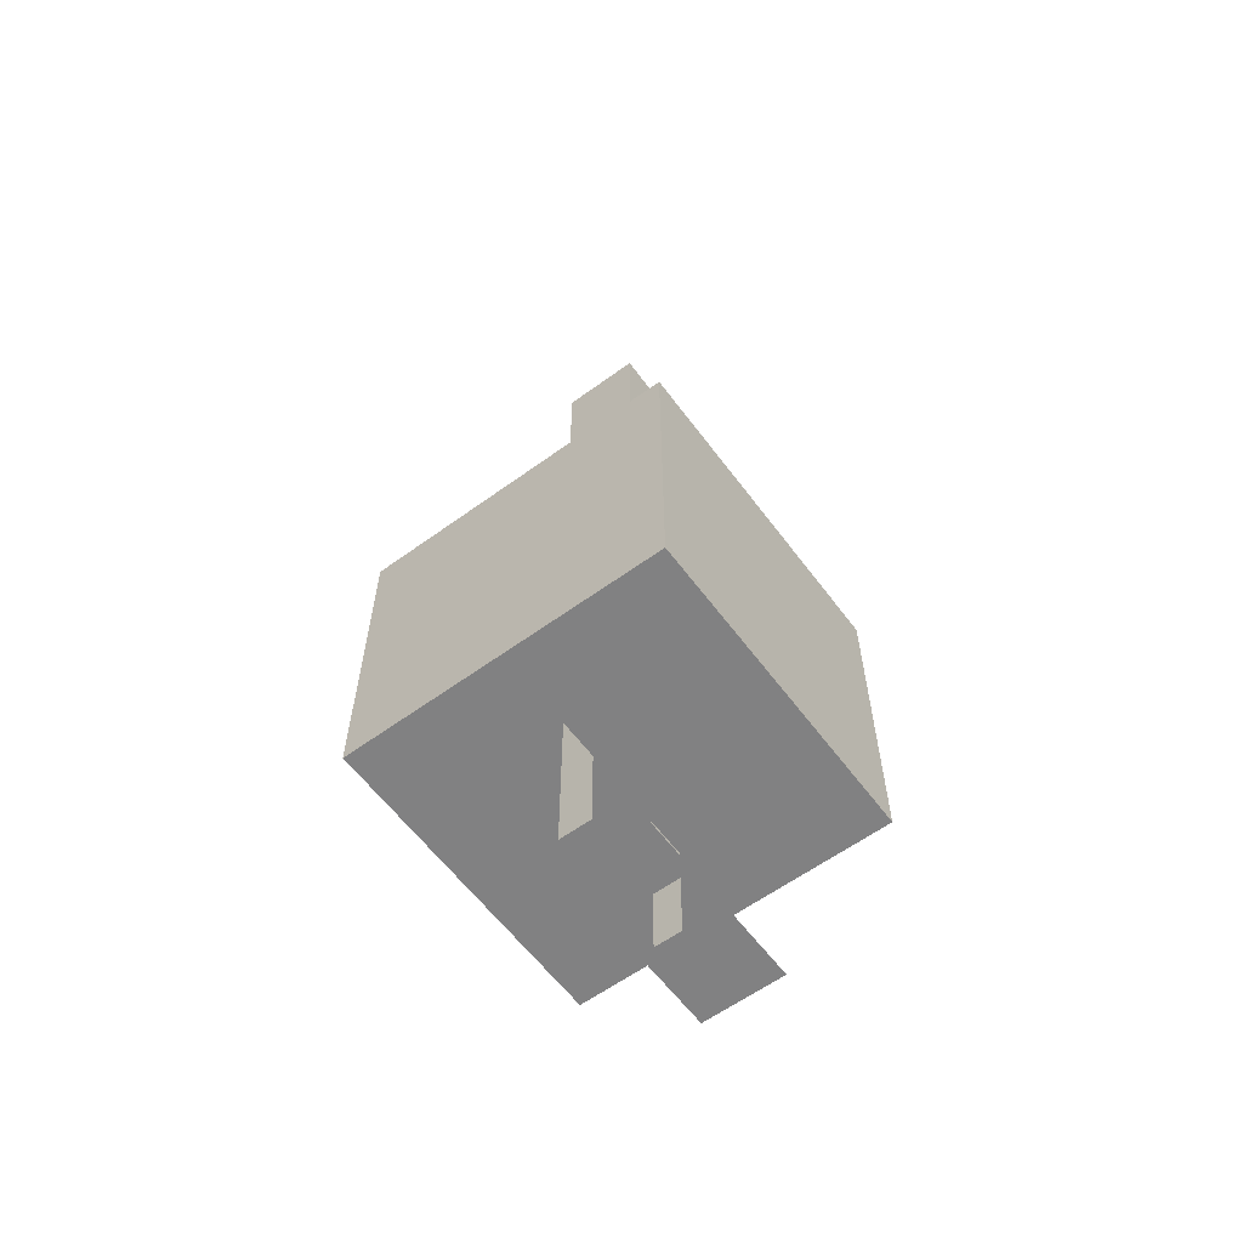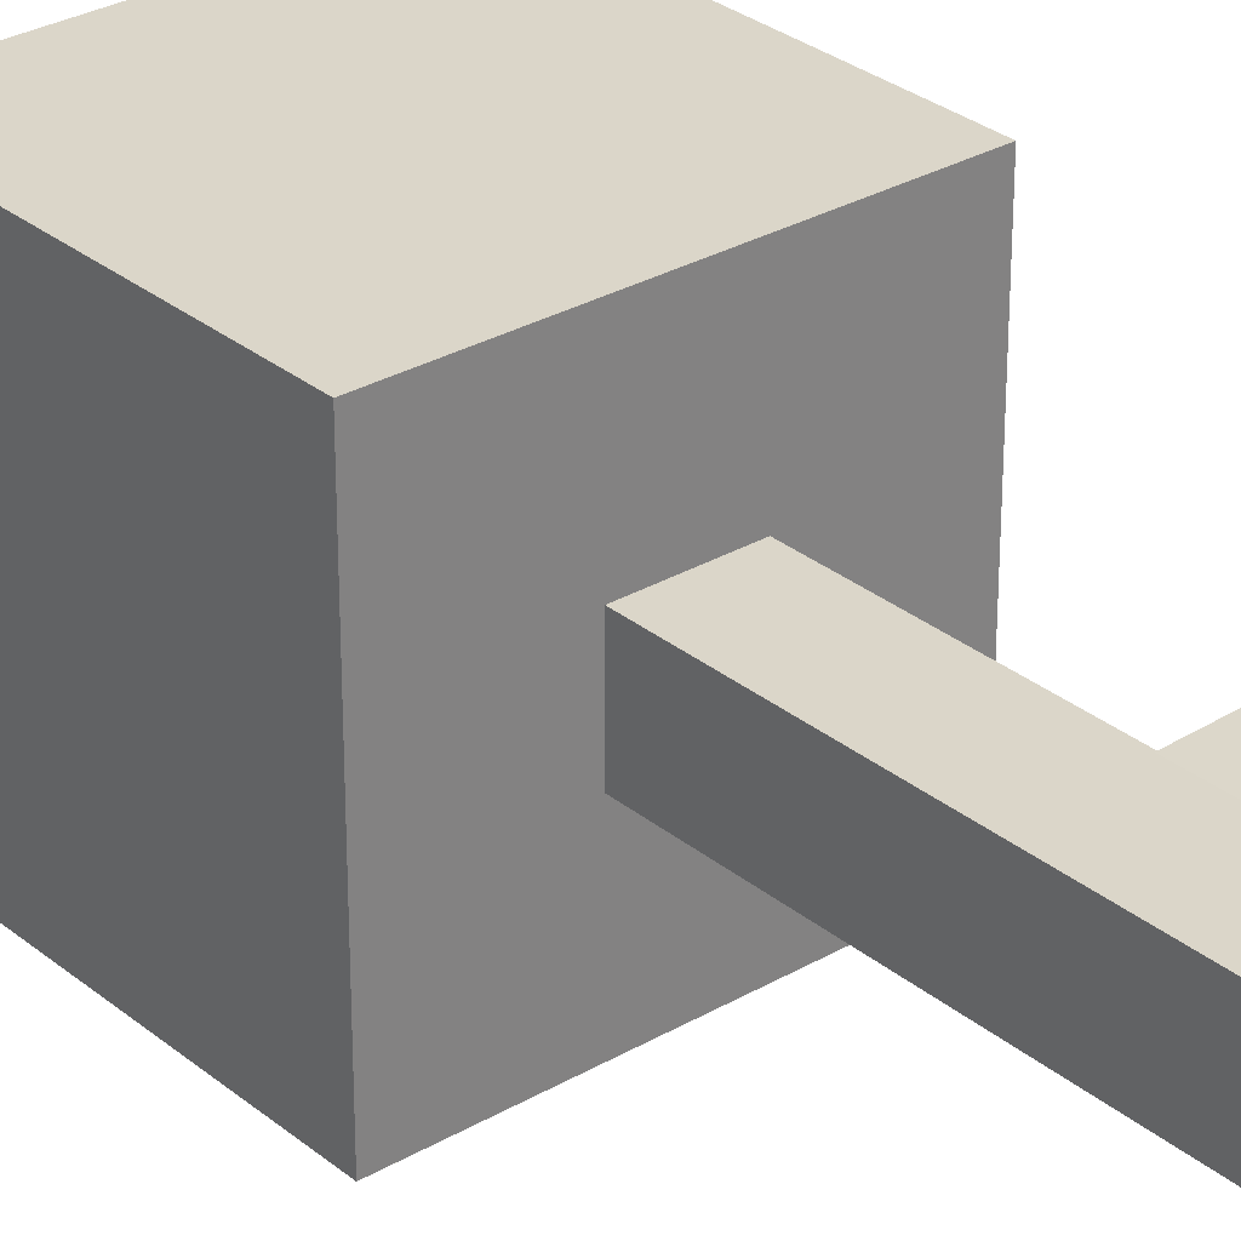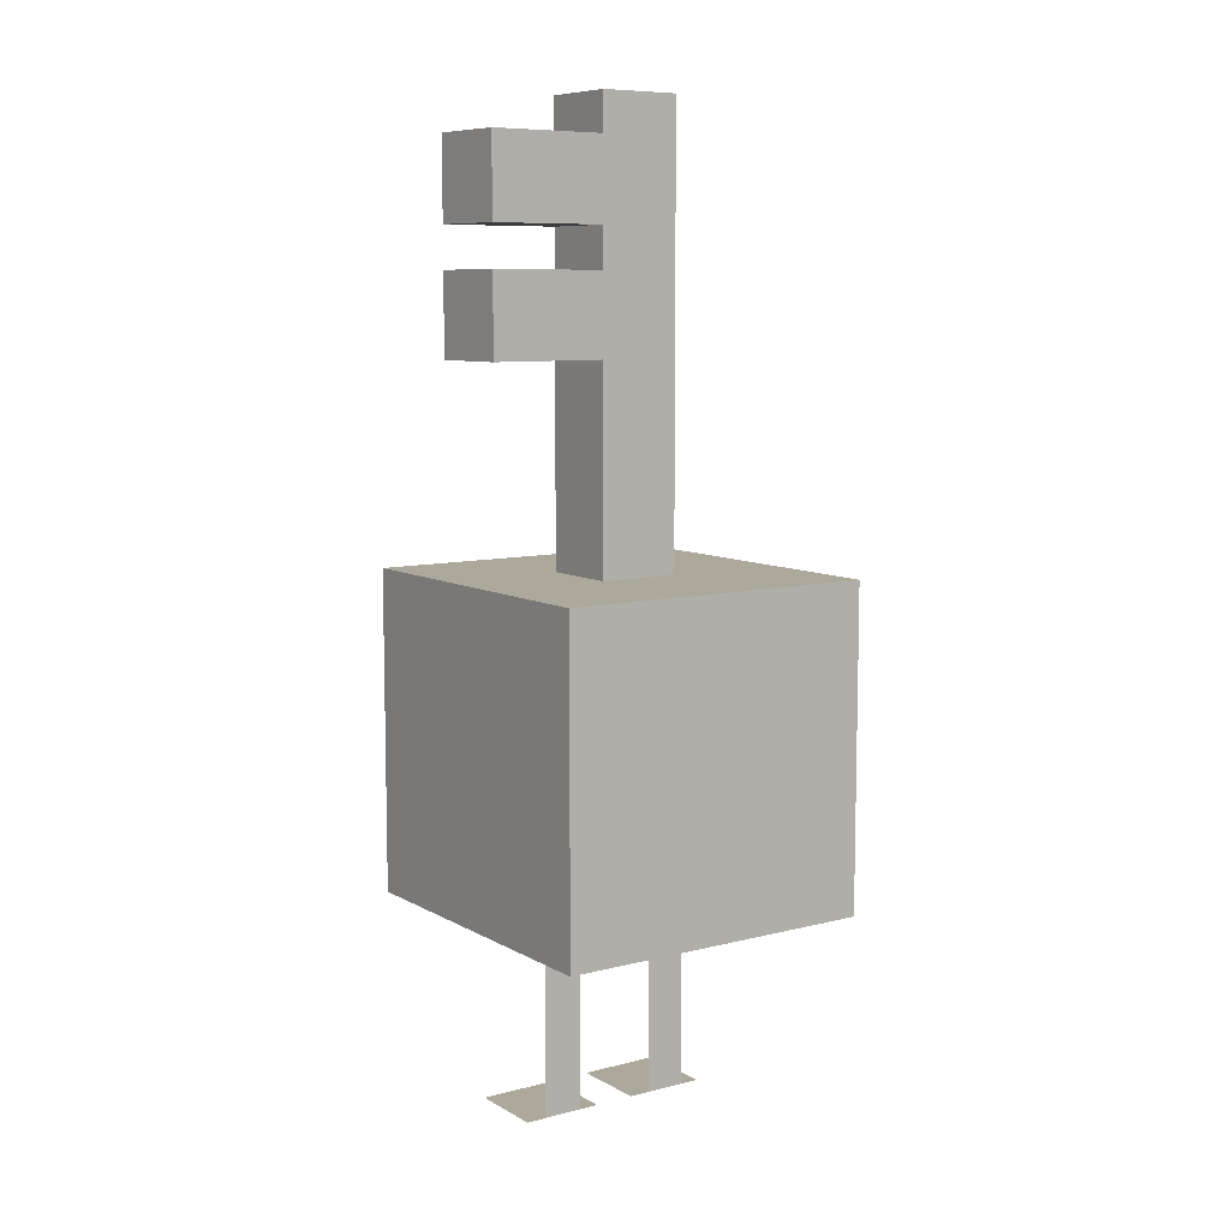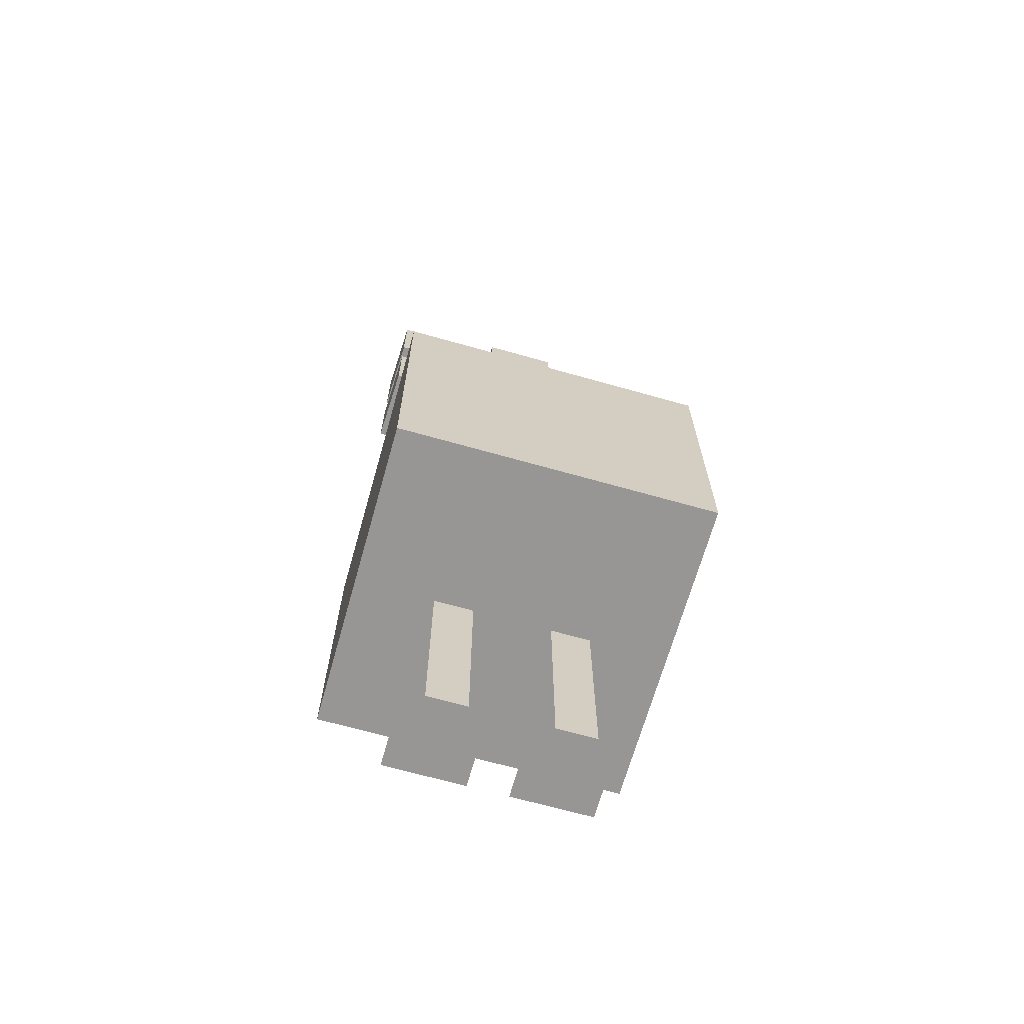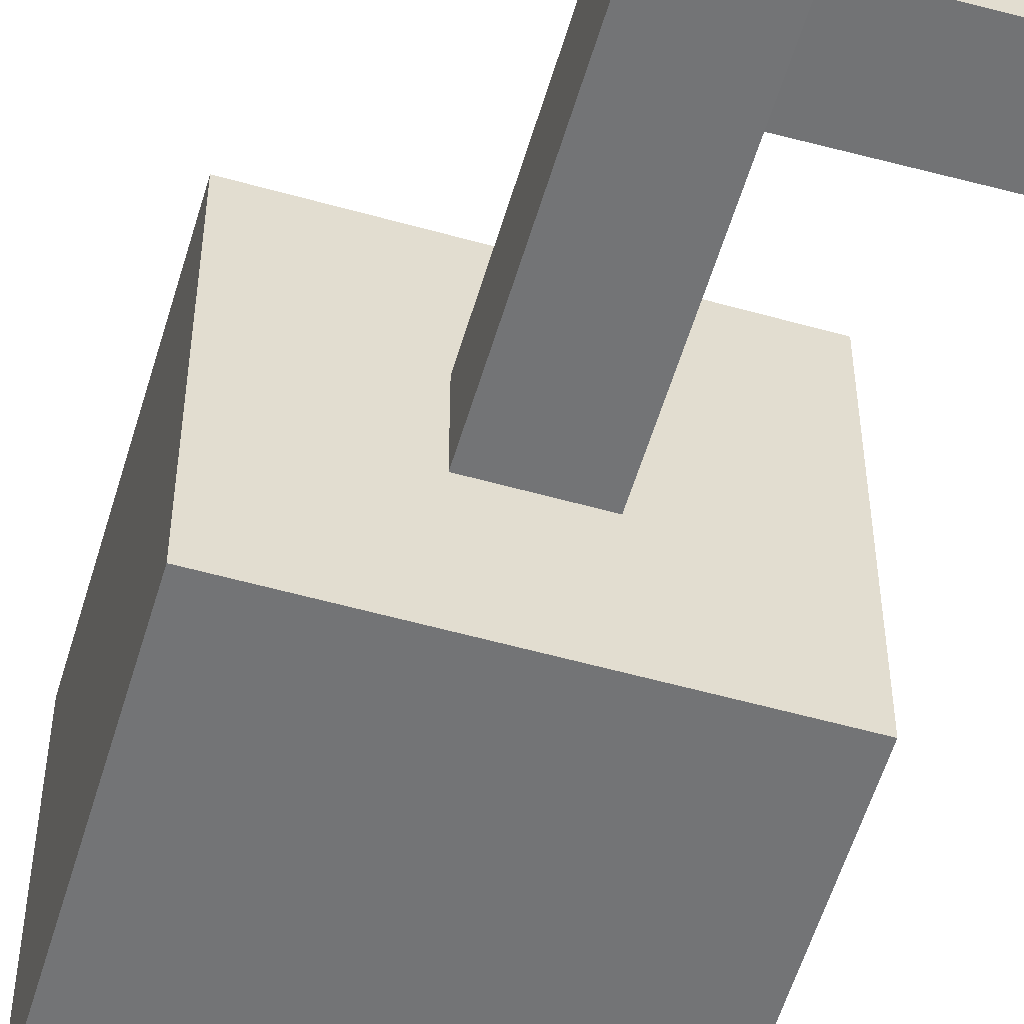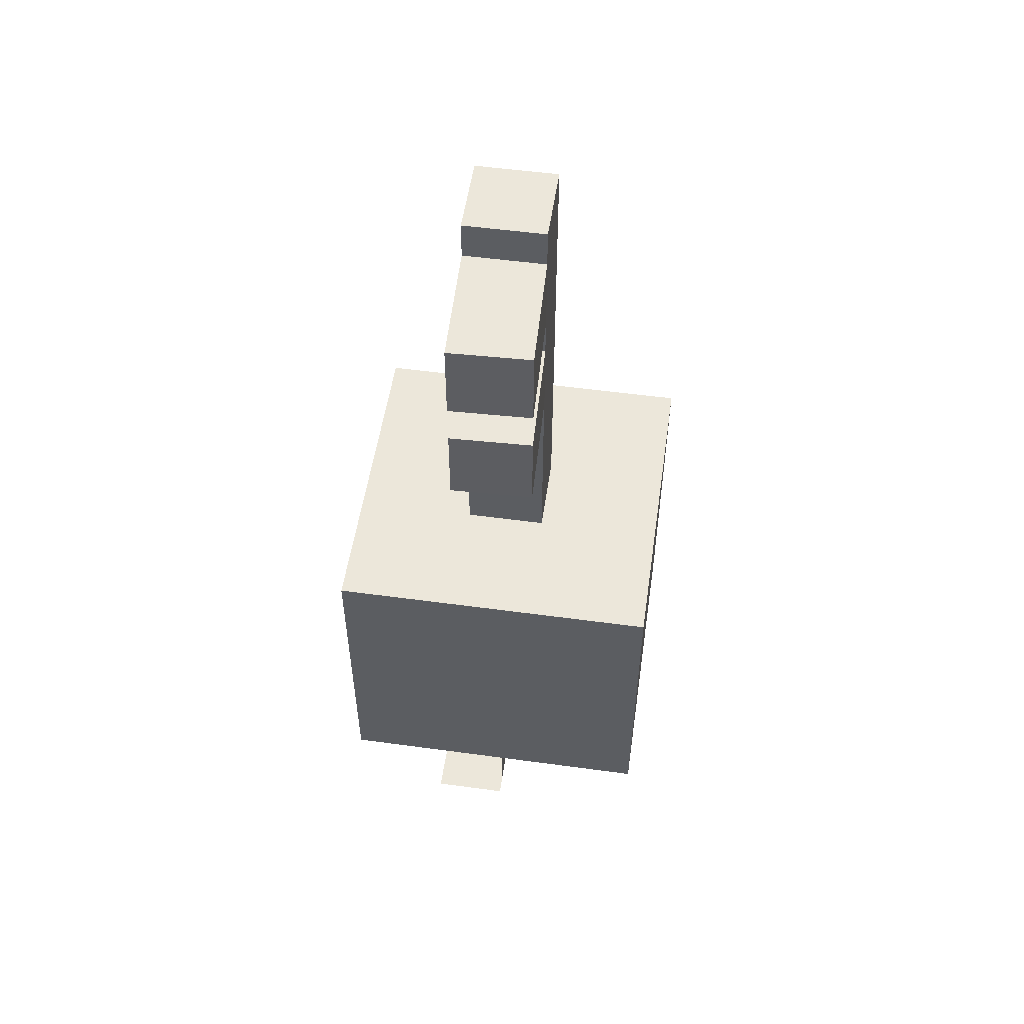
<metadata>
{"format":"obj","ext":"obj","renderer":"f3d","projection":"perspective","resolution":1024,"background":"white","views":[{"elev":-60.4,"azim":-53.4,"up":"+Z"},{"elev":29.8,"azim":-40.3,"up":"+Y"},{"elev":8.5,"azim":145.4,"up":"+Z"},{"elev":-67.8,"azim":164.2,"up":"+Z"},{"elev":-56.1,"azim":-16.4,"up":"+Y"},{"elev":53.2,"azim":98.3,"up":"+Z"}]}
</metadata>
<code>
g SK_BabyKey.mo
v 0.124 -0.002134 -3.696e-18
v 0.124 -0.002134 0.31
v 0.06149 -0.002134 0.31
v 0.06149 -0.002134 -3.696e-18
v 0.1562 -0.125 7.105e-17
v 0.03125 -0.125 7.105e-17
v 0.1562 -0.002134 7.105e-17
v 0.03125 -0.002134 7.105e-17
v -0.126 -0.002134 -3.696e-18
v -0.06351 -0.002134 -3.696e-18
v -0.06351 -0.002134 0.31
v -0.126 -0.002134 0.31
v -0.03125 -0.125 0
v -0.1562 -0.125 0
v -0.03125 -0.002134 0
v -0.1562 -0.002134 0
v 0.124 -0.2554 0.56
v 0.124 -0.2554 0.4975
v 0.06149 -0.2554 0.56
v 0.06149 -0.2554 0.4975
v 0.06149 -0.2542 0.4975
v 0.06149 -0.2542 0.56
v 0.1865 -0.2542 0.4975
v 0.1865 -0.2542 0.56
v -0.06351 -0.253 0.3725
v -0.06351 -0.253 0.435
v 0.06149 -0.253 0.3725
v 0.06149 -0.253 0.435
v 0.06149 -0.06463 1.25
v 0.251 -0.05807 1.25
v 0.06149 -0.06463 1.125
v 0.251 -0.05807 1.125
v 0.06149 -0.06463 1.125
v 0.251 -0.05807 1.125
v 0.2467 0.06686 1.125
v 0.05716 0.06029 1.125
v 0.05716 0.06029 1.25
v 0.05716 0.06029 1.125
v 0.2467 0.06686 1.125
v 0.2467 0.06686 1.25
v 0.06149 -0.06463 1.25
v 0.2467 0.06686 1.25
v 0.251 -0.05807 1.25
v 0.05716 0.06029 1.25
v 0.251 -0.05807 1.125
v 0.251 -0.05807 1.25
v 0.2467 0.06686 1.25
v 0.2467 0.06686 1.125
v 0.06149 -0.06463 1.438
v 0.251 -0.05807 1.438
v 0.06149 -0.06463 1.312
v 0.251 -0.05807 1.312
v 0.06149 -0.06463 1.312
v 0.251 -0.05807 1.312
v 0.2467 0.06686 1.312
v 0.05716 0.06029 1.312
v 0.05716 0.06029 1.438
v 0.05716 0.06029 1.312
v 0.2467 0.06686 1.312
v 0.2467 0.06686 1.438
v 0.06149 -0.06463 1.438
v 0.2467 0.06686 1.438
v 0.251 -0.05807 1.438
v 0.05716 0.06029 1.438
v 0.251 -0.05807 1.312
v 0.251 -0.05807 1.438
v 0.2467 0.06686 1.438
v 0.2467 0.06686 1.312
v 0.06149 -0.06463 0.81
v 0.06149 -0.06463 1.498
v 0.06149 0.06037 1.498
v 0.06149 0.06037 0.81
v -0.06351 -0.06463 1.498
v -0.06351 -0.06463 0.81
v -0.06351 0.06037 0.81
v -0.06351 0.06037 1.498
v 0.06149 -0.06463 1.498
v -0.06351 -0.06463 1.498
v -0.06351 0.06037 1.498
v 0.06149 0.06037 1.498
v -0.06351 0.06037 0.81
v 0.06149 0.06037 0.81
v -0.06351 0.06037 1.498
v 0.06149 0.06037 1.498
v 0.06149 -0.06463 0.81
v -0.06351 -0.06463 1.498
v 0.06149 -0.06463 1.498
v -0.06351 -0.06463 0.81
v -0.06351 -0.2554 0.56
v -0.06351 -0.2554 0.4975
v -0.126 -0.2554 0.56
v -0.126 -0.2554 0.4975
v -0.1885 -0.2542 0.4975
v -0.1885 -0.2542 0.56
v -0.06351 -0.2542 0.4975
v -0.06351 -0.2542 0.56
v 0.249 -0.2521 0.81
v 0.249 -0.2521 0.31
v -0.251 -0.2521 0.81
v -0.251 -0.2521 0.31
v 0.249 -0.2521 0.31
v 0.249 -0.2521 0.81
v 0.249 0.2554 0.31
v 0.249 0.2554 0.81
v -0.251 0.2554 0.31
v 0.249 0.2554 0.31
v 0.249 0.2554 0.81
v -0.251 0.2554 0.81
v -0.251 -0.2521 0.31
v -0.251 0.2554 0.81
v -0.251 -0.2521 0.81
v -0.251 0.2554 0.31
v 0.249 -0.2521 0.31
v 0.249 0.2554 0.31
v -0.251 -0.2521 0.31
v -0.251 0.2554 0.31
v 0.249 -0.2521 0.81
v -0.251 -0.2521 0.81
v -0.251 0.2554 0.81
v 0.249 0.2554 0.81
g SK_BabyKey.mo_0
f 3 2 1
f 1 4 3
f 7 6 5
f 7 8 6
f 11 10 9
f 9 12 11
f 15 14 13
f 15 16 14
f 19 18 17
f 20 18 19
f 23 22 21
f 22 23 24
f 27 26 25
f 26 27 28
f 31 30 29
f 31 32 30
f 35 34 33
f 33 36 35
f 39 38 37
f 37 40 39
f 43 42 41
f 42 44 41
f 47 46 45
f 45 48 47
f 51 50 49
f 51 52 50
f 55 54 53
f 53 56 55
f 59 58 57
f 57 60 59
f 63 62 61
f 62 64 61
f 67 66 65
f 65 68 67
f 71 70 69
f 69 72 71
f 75 74 73
f 73 76 75
f 79 78 77
f 77 80 79
f 83 82 81
f 83 84 82
f 87 86 85
f 88 85 86
f 91 90 89
f 92 90 91
f 95 94 93
f 94 95 96
f 99 98 97
f 100 98 99
f 103 102 101
f 103 104 102
f 107 106 105
f 105 108 107
f 111 110 109
f 110 112 109
f 115 114 113
f 116 114 115
f 119 118 117
f 117 120 119

</code>
